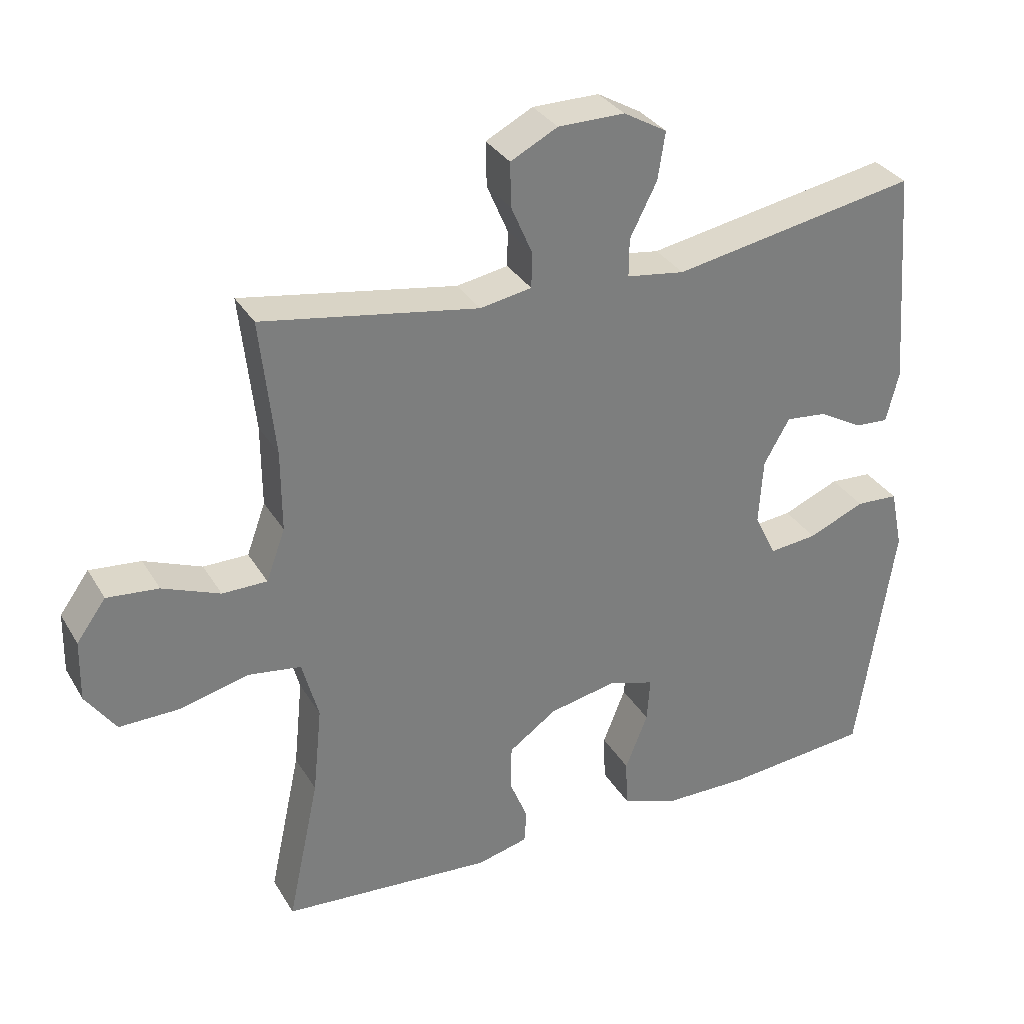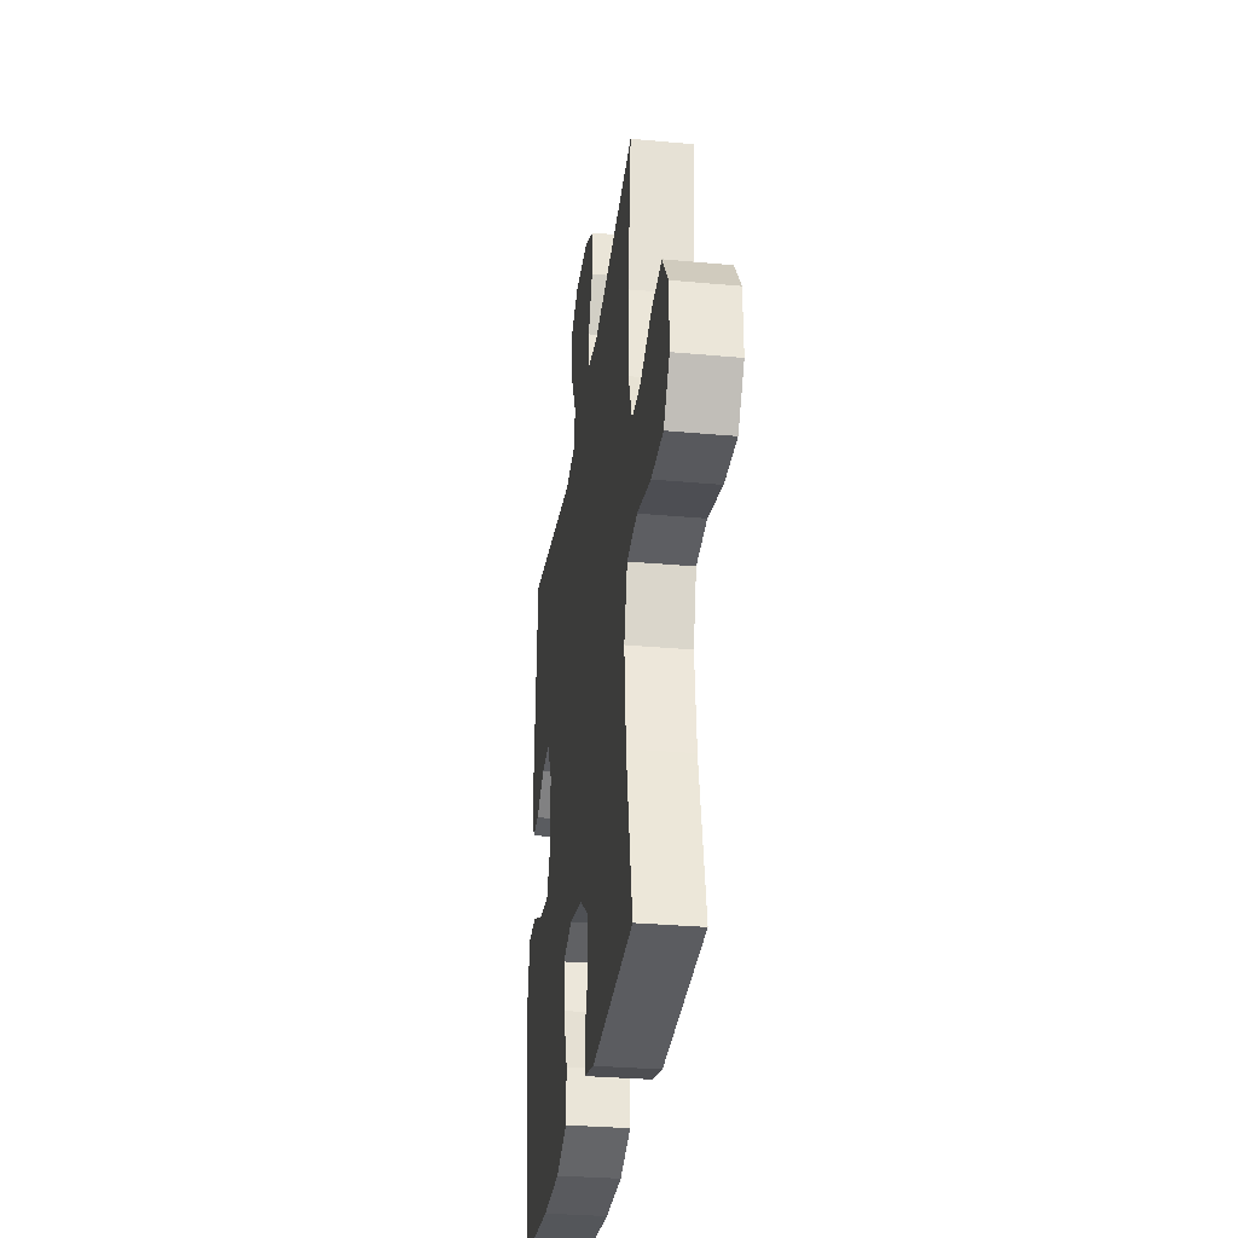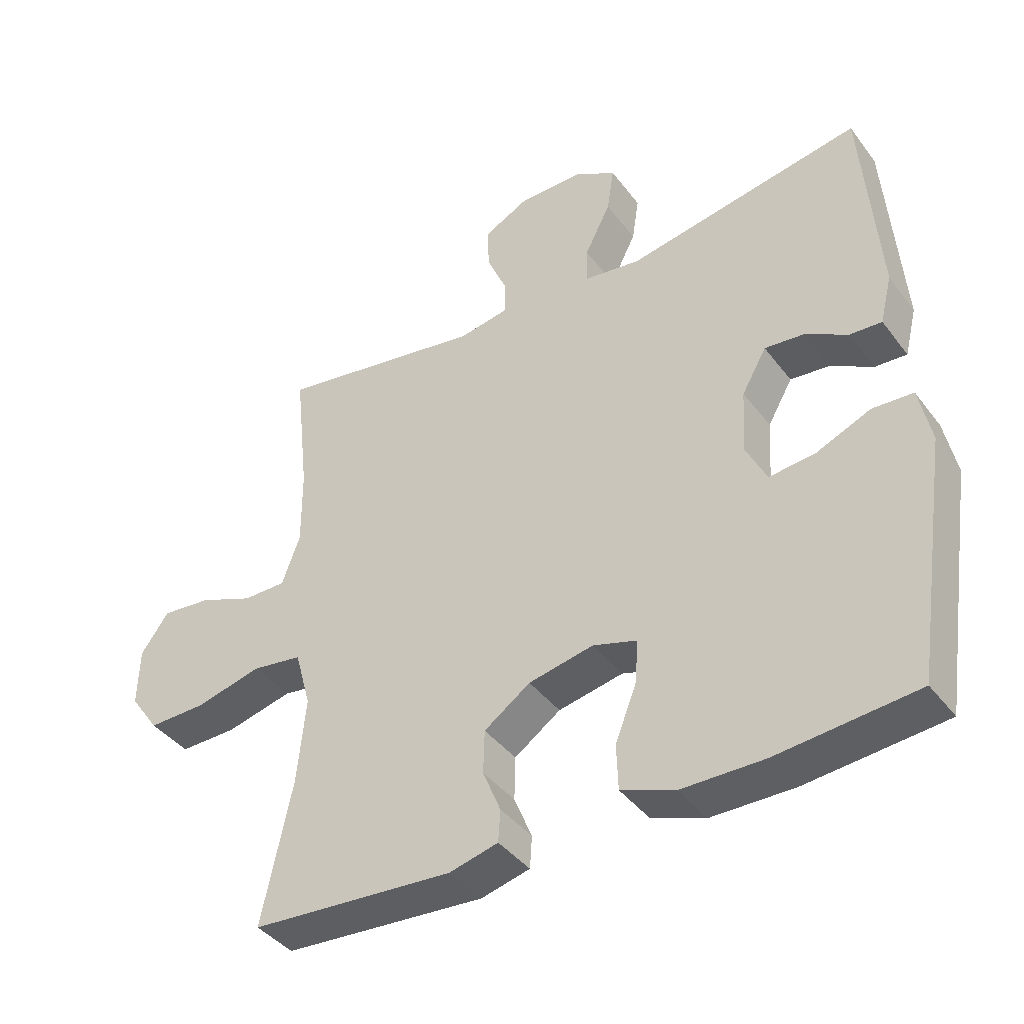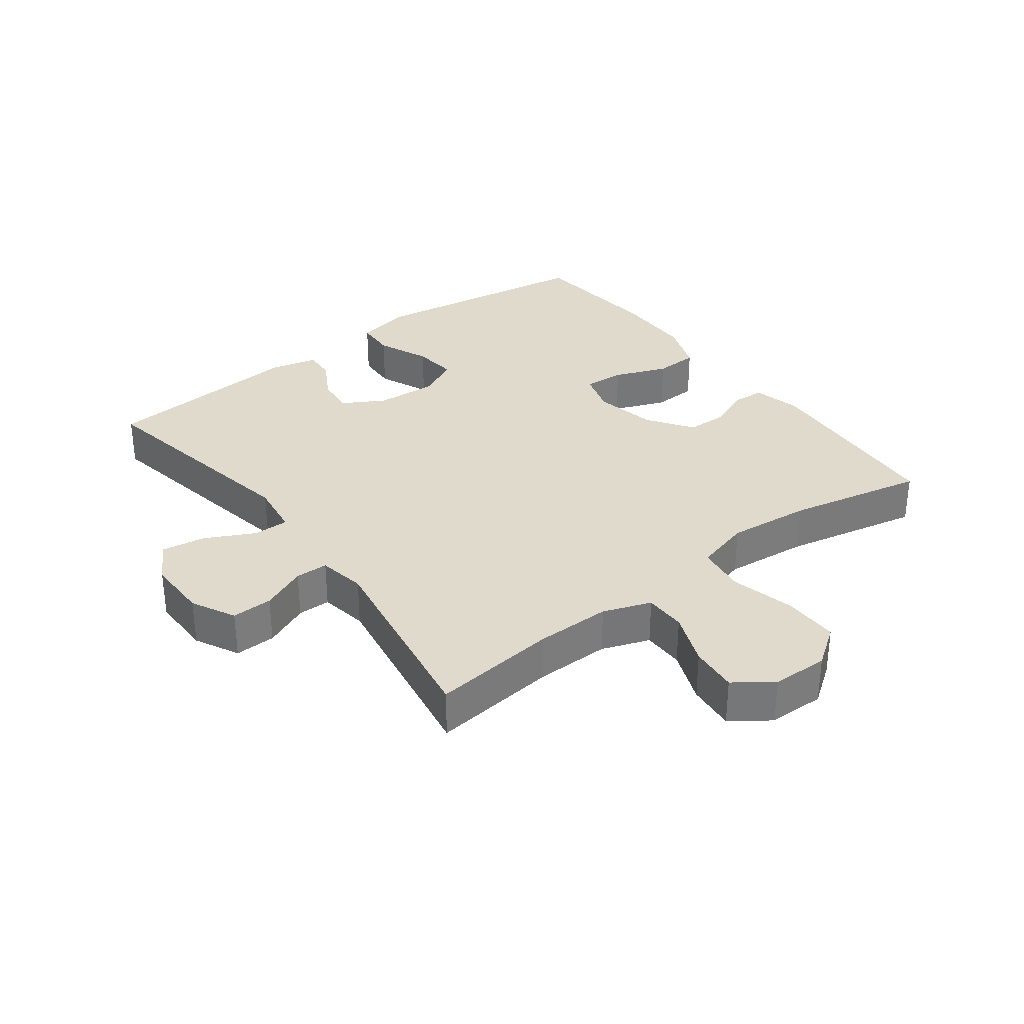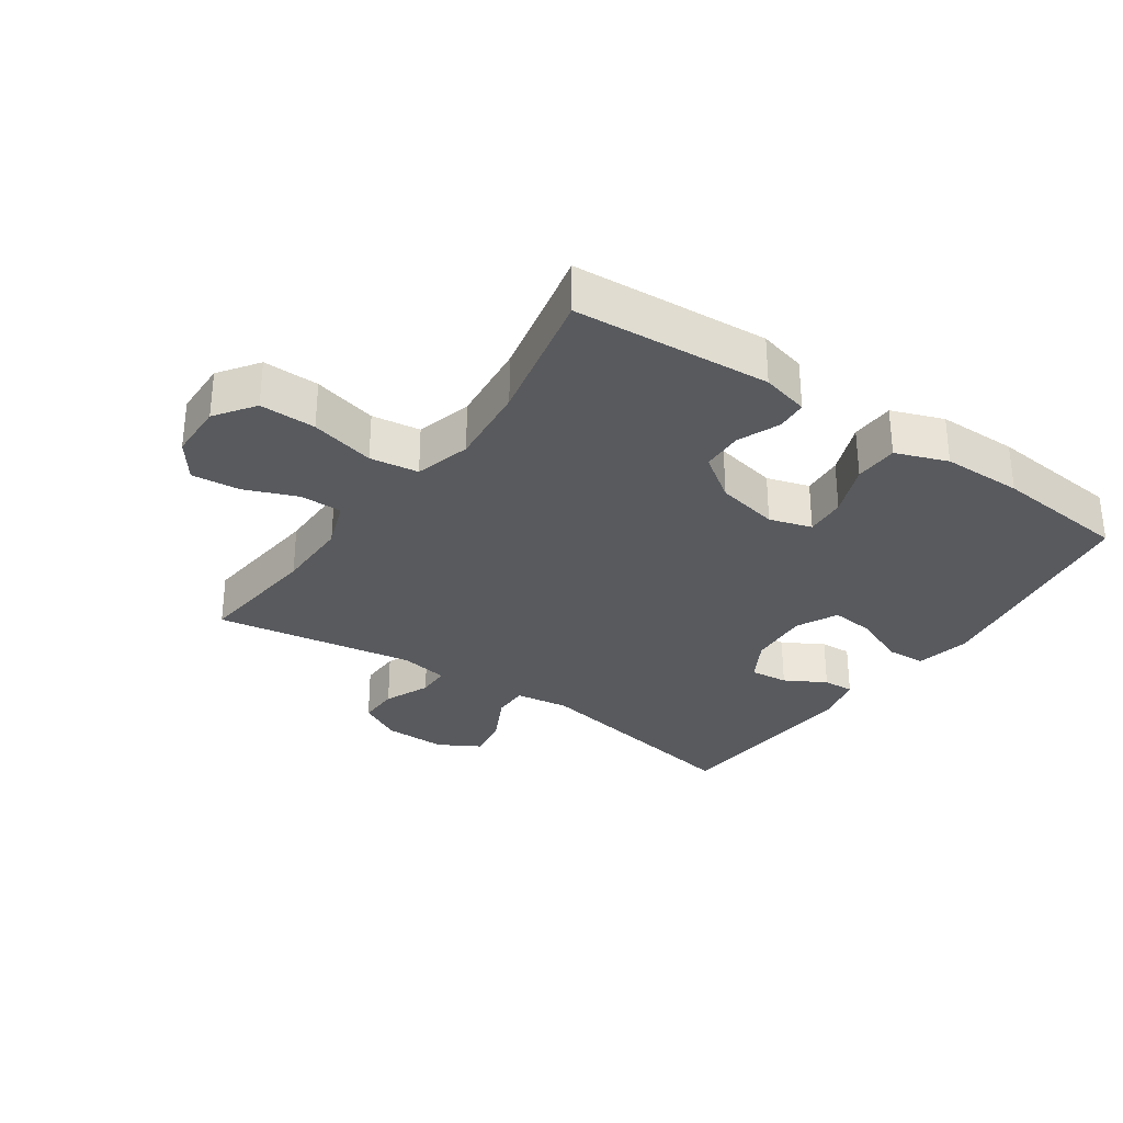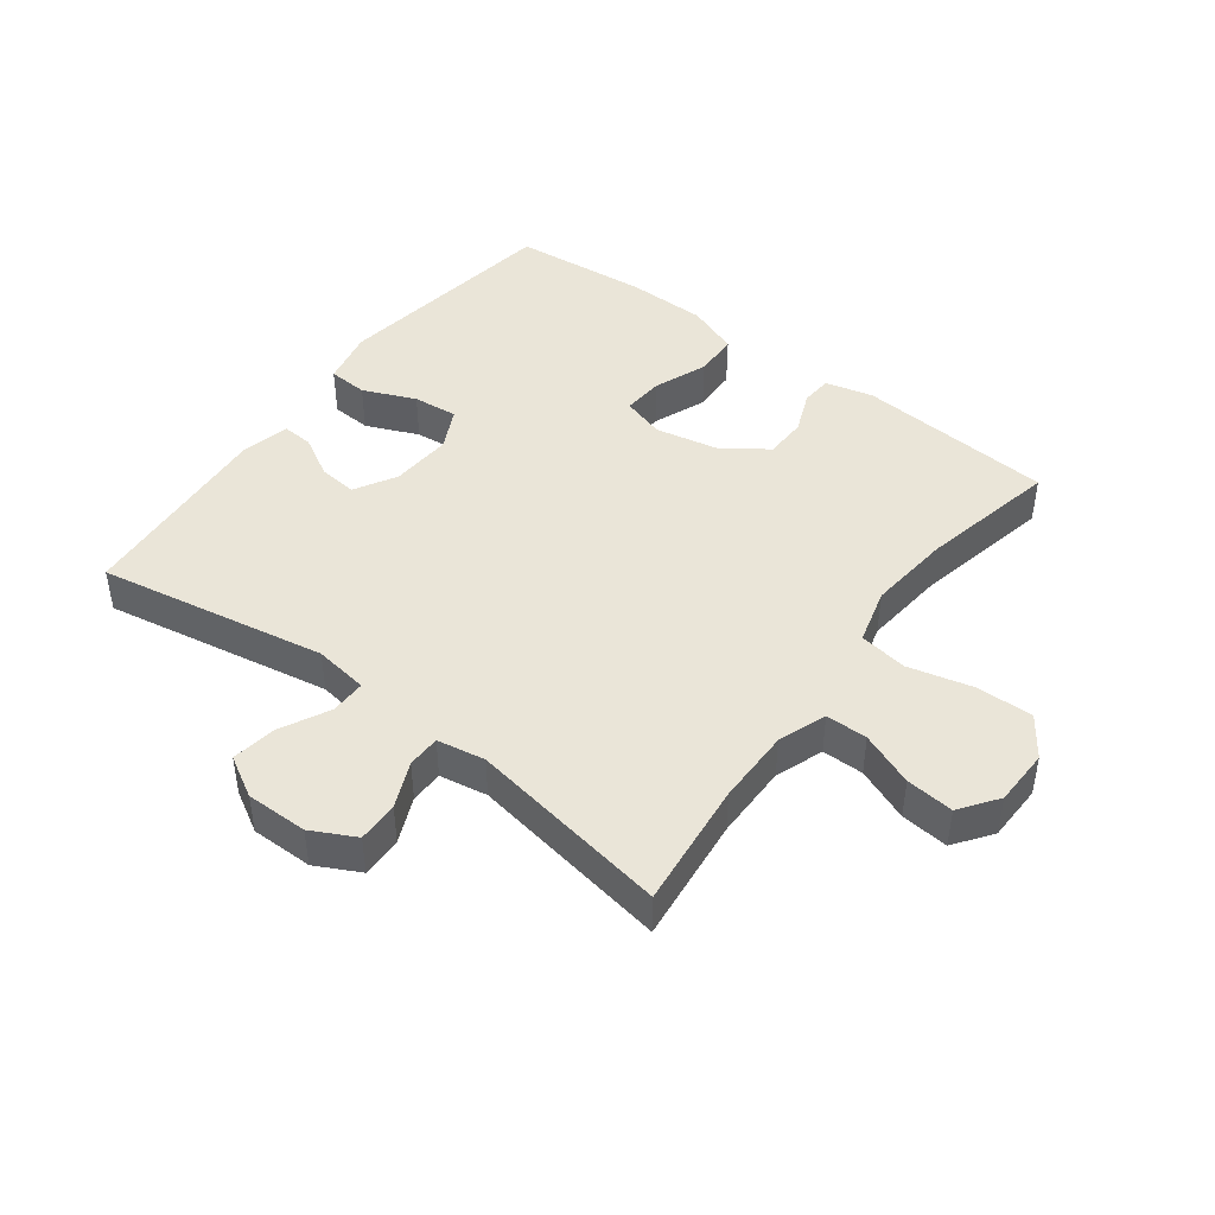
<metadata>
{"format":"obj","ext":"obj","renderer":"f3d","projection":"perspective","resolution":1024,"background":"white","views":[{"elev":32.0,"azim":153.9,"up":"+Z"},{"elev":-31.1,"azim":82.5,"up":"+Z"},{"elev":-40.5,"azim":-146.6,"up":"+Z"},{"elev":33.1,"azim":53.0,"up":"+Y"},{"elev":-31.1,"azim":145.3,"up":"+Y"},{"elev":45.2,"azim":37.0,"up":"+Y"}]}
</metadata>
<code>
o path5932
v 0.4249 0.0375 -0.3043
v 0.4115 0.0375 -0.1712
v 0.4361 0.0375 -0.08153
v 0.5141 0.0375 -0.07043
v 0.6176 0.0375 -0.09622
v 0.7077 0.0375 -0.09797
v 0.7529 0.0375 -0.0345
v 0.751 0.0375 0.05638
v 0.7071 0.0375 0.1171
v 0.6303 0.0375 0.1099
v 0.5445 0.0375 0.07598
v 0.4775 0.0375 0.0765
v 0.4494 0.0375 0.1537
v 0.45 0.0375 0.2743
v 0.472 0.0375 0.4772
v 0.1499 0.0375 0.4241
v 0.07299 0.0375 0.4378
v 0.07208 0.0375 0.4907
v 0.1036 0.0375 0.5636
v 0.105 0.0375 0.6296
v 0.03483 0.0375 0.6659
v -0.0645 0.0375 0.6666
v -0.1294 0.0375 0.6296
v -0.1184 0.0375 0.5586
v -0.07818 0.0375 0.4792
v -0.07767 0.0375 0.4223
v -0.1643 0.0375 0.41
v -0.5299 0.0375 0.4772
v -0.5549 0.0375 0.1527
v -0.5362 0.0375 0.07717
v -0.4867 0.0375 0.08009
v -0.4211 0.0375 0.1168
v -0.3599 0.0375 0.123
v -0.3216 0.0375 0.05576
v -0.3152 0.0375 -0.04269
v -0.3477 0.0375 -0.1089
v -0.4192 0.0375 -0.1013
v -0.5033 0.0375 -0.06535
v -0.5665 0.0375 -0.06863
v -0.5851 0.0375 -0.1576
v -0.5299 0.0375 -0.5245
v -0.3138 0.0375 -0.5457
v -0.185 0.0375 -0.545
v -0.1018 0.0375 -0.5142
v -0.0994 0.0375 -0.4436
v -0.1329 0.0375 -0.3584
v -0.1375 0.0375 -0.2925
v -0.06934 0.0375 -0.2719
v 0.03123 0.0375 -0.2927
v 0.103 0.0375 -0.3432
v 0.1049 0.0375 -0.4105
v 0.07723 0.0375 -0.4779
v 0.08054 0.0375 -0.5274
v 0.1569 0.0375 -0.5466
v 0.472 0.0375 -0.5245
v 0.4249 -0.0375 -0.3043
v 0.4115 -0.0375 -0.1712
v 0.4361 -0.0375 -0.08153
v 0.5141 -0.0375 -0.07043
v 0.6176 -0.0375 -0.09622
v 0.7077 -0.0375 -0.09797
v 0.7529 -0.0375 -0.0345
v 0.751 -0.0375 0.05638
v 0.7071 -0.0375 0.1171
v 0.6303 -0.0375 0.1099
v 0.5445 -0.0375 0.07598
v 0.4775 -0.0375 0.0765
v 0.4494 -0.0375 0.1537
v 0.45 -0.0375 0.2743
v 0.472 -0.0375 0.4772
v 0.1499 -0.0375 0.4241
v 0.07299 -0.0375 0.4378
v 0.07208 -0.0375 0.4907
v 0.1036 -0.0375 0.5636
v 0.105 -0.0375 0.6296
v 0.03483 -0.0375 0.6659
v -0.0645 -0.0375 0.6666
v -0.1294 -0.0375 0.6296
v -0.1184 -0.0375 0.5586
v -0.07818 -0.0375 0.4792
v -0.07767 -0.0375 0.4223
v -0.1643 -0.0375 0.41
v -0.5299 -0.0375 0.4772
v -0.5549 -0.0375 0.1527
v -0.5362 -0.0375 0.07717
v -0.4867 -0.0375 0.08009
v -0.4211 -0.0375 0.1168
v -0.3599 -0.0375 0.123
v -0.3216 -0.0375 0.05576
v -0.3152 -0.0375 -0.04269
v -0.3477 -0.0375 -0.1089
v -0.4192 -0.0375 -0.1013
v -0.5033 -0.0375 -0.06535
v -0.5665 -0.0375 -0.06863
v -0.5851 -0.0375 -0.1576
v -0.5299 -0.0375 -0.5245
v -0.3138 -0.0375 -0.5457
v -0.185 -0.0375 -0.545
v -0.1018 -0.0375 -0.5142
v -0.0994 -0.0375 -0.4436
v -0.1329 -0.0375 -0.3584
v -0.1375 -0.0375 -0.2925
v -0.06934 -0.0375 -0.2719
v 0.03123 -0.0375 -0.2927
v 0.103 -0.0375 -0.3432
v 0.1049 -0.0375 -0.4105
v 0.07723 -0.0375 -0.4779
v 0.08054 -0.0375 -0.5274
v 0.1569 -0.0375 -0.5466
v 0.472 -0.0375 -0.5245
v 0.03483 0.0375 0.6659
v -0.0645 0.0375 0.6666
v -0.1294 0.0375 0.6296
v -0.1294 0.0375 0.6296
v 0.105 0.0375 0.6296
v 0.105 0.0375 0.6296
v 0.1036 0.0375 0.5636
v -0.1184 0.0375 0.5586
v 0.07208 0.0375 0.4907
v -0.07818 0.0375 0.4792
v 0.07299 0.0375 0.4378
v 0.07299 0.0375 0.4378
v -0.07767 0.0375 0.4223
v -0.07767 0.0375 0.4223
v 0.1499 0.0375 0.4241
v 0.472 0.0375 0.4772
v 0.472 0.0375 0.4772
v -0.1643 0.0375 0.41
v -0.5299 0.0375 0.4772
v -0.5299 0.0375 0.4772
v 0.45 0.0375 0.2743
v 0.4494 0.0375 0.1537
v -0.5549 0.0375 0.1527
v 0.4775 0.0375 0.0765
v 0.4775 0.0375 0.0765
v -0.4211 0.0375 0.1168
v -0.3599 0.0375 0.123
v -0.3599 0.0375 0.123
v -0.5362 0.0375 0.07717
v -0.5362 0.0375 0.07717
v -0.3216 0.0375 0.05576
v 0.751 0.0375 0.05638
v 0.7071 0.0375 0.1171
v 0.6303 0.0375 0.1099
v -0.4867 0.0375 0.08009
v 0.5445 0.0375 0.07598
v 0.7529 0.0375 -0.0345
v -0.3152 0.0375 -0.04269
v 0.7077 0.0375 -0.09797
v -0.3477 0.0375 -0.1089
v -0.3477 0.0375 -0.1089
v -0.4192 0.0375 -0.1013
v -0.5033 0.0375 -0.06535
v -0.5665 0.0375 -0.06863
v -0.5665 0.0375 -0.06863
v -0.5851 0.0375 -0.1576
v 0.6176 0.0375 -0.09622
v 0.5141 0.0375 -0.07043
v 0.4361 0.0375 -0.08153
v 0.4361 0.0375 -0.08153
v 0.4115 0.0375 -0.1712
v 0.4249 0.0375 -0.3043
v -0.06934 0.0375 -0.2719
v 0.03123 0.0375 -0.2927
v -0.1375 0.0375 -0.2925
v -0.1375 0.0375 -0.2925
v -0.1329 0.0375 -0.3584
v 0.103 0.0375 -0.3432
v 0.1049 0.0375 -0.4105
v -0.0994 0.0375 -0.4436
v 0.07723 0.0375 -0.4779
v -0.1018 0.0375 -0.5142
v -0.1018 0.0375 -0.5142
v 0.08054 0.0375 -0.5274
v 0.08054 0.0375 -0.5274
v -0.5299 0.0375 -0.5245
v -0.5299 0.0375 -0.5245
v 0.472 0.0375 -0.5245
v 0.472 0.0375 -0.5245
v -0.185 0.0375 -0.545
v 0.1569 0.0375 -0.5466
v -0.3138 0.0375 -0.5457
v 0.03483 -0.0375 0.6659
v -0.0645 -0.0375 0.6666
v -0.1294 -0.0375 0.6296
v -0.1294 -0.0375 0.6296
v 0.105 -0.0375 0.6296
v 0.105 -0.0375 0.6296
v 0.1036 -0.0375 0.5636
v -0.1184 -0.0375 0.5586
v 0.07208 -0.0375 0.4907
v -0.07818 -0.0375 0.4792
v 0.07299 -0.0375 0.4378
v 0.07299 -0.0375 0.4378
v -0.07767 -0.0375 0.4223
v -0.07767 -0.0375 0.4223
v 0.1499 -0.0375 0.4241
v 0.472 -0.0375 0.4772
v 0.472 -0.0375 0.4772
v -0.1643 -0.0375 0.41
v -0.5299 -0.0375 0.4772
v -0.5299 -0.0375 0.4772
v 0.45 -0.0375 0.2743
v 0.4494 -0.0375 0.1537
v -0.5549 -0.0375 0.1527
v 0.4775 -0.0375 0.0765
v 0.4775 -0.0375 0.0765
v -0.4211 -0.0375 0.1168
v -0.3599 -0.0375 0.123
v -0.3599 -0.0375 0.123
v -0.5362 -0.0375 0.07717
v -0.5362 -0.0375 0.07717
v -0.3216 -0.0375 0.05576
v 0.751 -0.0375 0.05638
v 0.7071 -0.0375 0.1171
v 0.6303 -0.0375 0.1099
v -0.4867 -0.0375 0.08009
v 0.5445 -0.0375 0.07598
v 0.7529 -0.0375 -0.0345
v -0.3152 -0.0375 -0.04269
v 0.7077 -0.0375 -0.09797
v -0.3477 -0.0375 -0.1089
v -0.3477 -0.0375 -0.1089
v -0.4192 -0.0375 -0.1013
v -0.5033 -0.0375 -0.06535
v -0.5665 -0.0375 -0.06863
v -0.5665 -0.0375 -0.06863
v -0.5851 -0.0375 -0.1576
v 0.6176 -0.0375 -0.09622
v 0.5141 -0.0375 -0.07043
v 0.4361 -0.0375 -0.08153
v 0.4361 -0.0375 -0.08153
v 0.4115 -0.0375 -0.1712
v 0.4249 -0.0375 -0.3043
v -0.06934 -0.0375 -0.2719
v 0.03123 -0.0375 -0.2927
v -0.1375 -0.0375 -0.2925
v -0.1375 -0.0375 -0.2925
v -0.1329 -0.0375 -0.3584
v 0.103 -0.0375 -0.3432
v 0.1049 -0.0375 -0.4105
v -0.0994 -0.0375 -0.4436
v 0.07723 -0.0375 -0.4779
v -0.1018 -0.0375 -0.5142
v -0.1018 -0.0375 -0.5142
v 0.08054 -0.0375 -0.5274
v 0.08054 -0.0375 -0.5274
v -0.5299 -0.0375 -0.5245
v -0.5299 -0.0375 -0.5245
v 0.472 -0.0375 -0.5245
v 0.472 -0.0375 -0.5245
v -0.185 -0.0375 -0.545
v 0.1569 -0.0375 -0.5466
v -0.3138 -0.0375 -0.5457
f 201 208 209
f 192 191 190
f 233 240 234
f 231 204 236
f 231 236 233
f 190 184 185
f 219 216 229
f 214 216 219
f 183 191 189
f 195 193 192
f 197 203 198
f 205 208 201
f 228 225 226
f 204 231 206
f 234 253 250
f 215 216 214
f 230 206 231
f 217 205 211
f 235 197 193
f 237 254 239
f 195 200 213
f 248 224 228
f 213 200 209
f 213 193 195
f 208 205 217
f 240 233 236
f 237 220 222
f 235 193 213
f 236 197 235
f 235 220 237
f 221 219 229
f 183 189 187
f 253 234 241
f 241 234 240
f 246 253 243
f 197 204 203
f 239 252 242
f 218 229 216
f 197 236 204
f 229 218 230
f 190 191 183
f 224 225 228
f 242 252 244
f 190 183 184
f 201 209 200
f 193 191 192
f 222 224 248
f 254 222 248
f 243 253 241
f 218 206 230
f 254 237 222
f 252 239 254
f 235 213 220
f 21 22 77 76
f 22 114 186 77
f 116 21 76 188
f 19 20 75 74
f 23 24 79 78
f 18 19 74 73
f 24 25 80 79
f 122 18 73 194
f 25 124 196 80
f 16 17 72 71
f 127 16 71 199
f 27 130 202 82
f 26 27 82 81
f 14 15 70 69
f 13 14 69 68
f 28 29 84 83
f 135 13 68 207
f 32 138 210 87
f 29 140 212 84
f 33 34 89 88
f 8 9 64 63
f 9 10 65 64
f 31 32 87 86
f 30 31 86 85
f 10 11 66 65
f 11 12 67 66
f 7 8 63 62
f 34 35 90 89
f 6 7 62 61
f 35 151 223 90
f 37 38 93 92
f 38 155 227 93
f 39 40 95 94
f 5 6 61 60
f 4 5 60 59
f 160 4 59 232
f 2 3 58 57
f 36 37 92 91
f 1 2 57 56
f 48 49 104 103
f 166 48 103 238
f 46 47 102 101
f 49 50 105 104
f 50 51 106 105
f 45 46 101 100
f 51 52 107 106
f 173 45 100 245
f 52 175 247 107
f 40 177 249 95
f 179 1 56 251
f 43 44 99 98
f 53 54 109 108
f 54 55 110 109
f 42 43 98 97
f 41 42 97 96
f 129 137 136
f 120 118 119
f 161 162 168
f 159 164 132
f 159 161 164
f 118 113 112
f 147 157 144
f 142 147 144
f 111 117 119
f 123 120 121
f 125 126 131
f 133 129 136
f 156 154 153
f 132 134 159
f 162 178 181
f 143 142 144
f 158 159 134
f 145 139 133
f 163 121 125
f 165 167 182
f 123 141 128
f 176 156 152
f 141 137 128
f 141 123 121
f 136 145 133
f 168 164 161
f 165 150 148
f 163 141 121
f 164 163 125
f 163 165 148
f 149 157 147
f 111 115 117
f 181 169 162
f 169 168 162
f 174 171 181
f 125 131 132
f 167 170 180
f 146 144 157
f 125 132 164
f 157 158 146
f 118 111 119
f 152 156 153
f 170 172 180
f 118 112 111
f 129 128 137
f 121 120 119
f 150 176 152
f 182 176 150
f 171 169 181
f 146 158 134
f 182 150 165
f 180 182 167
f 163 148 141

</code>
